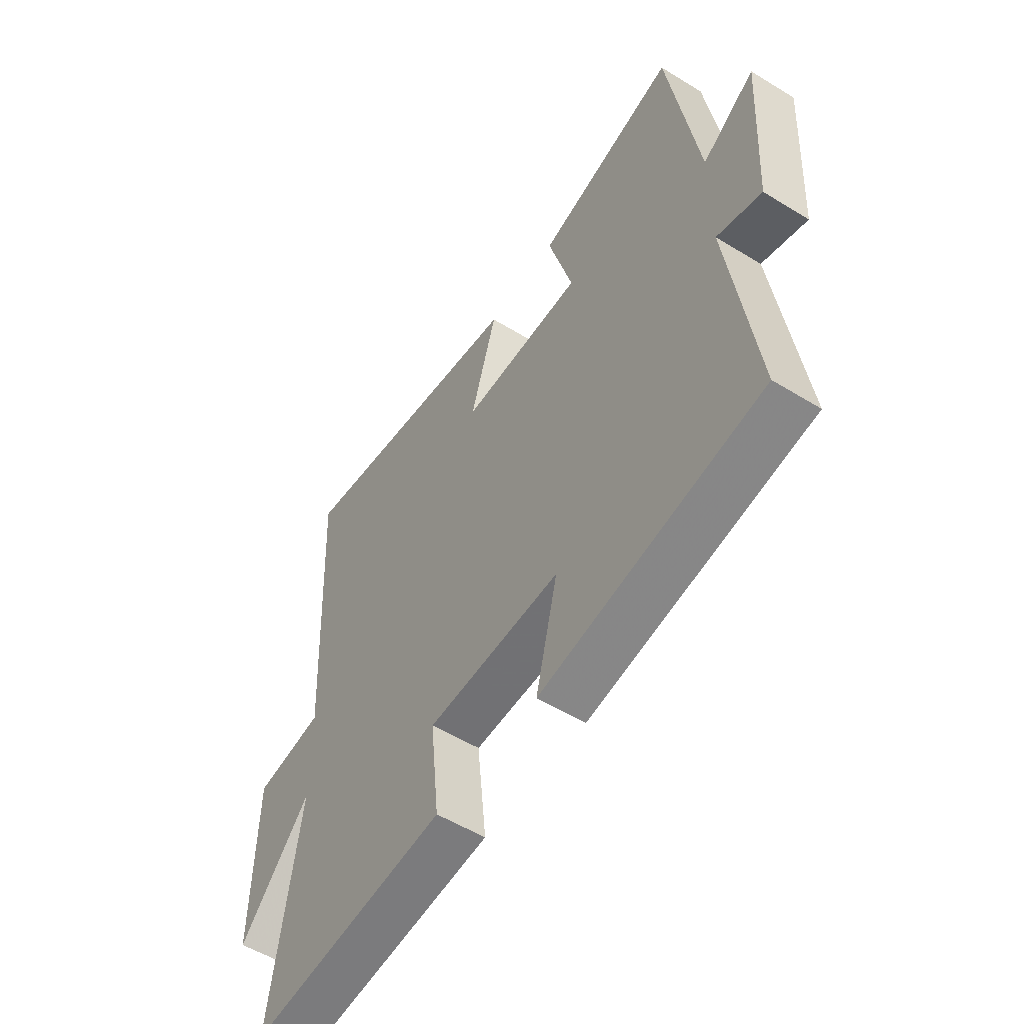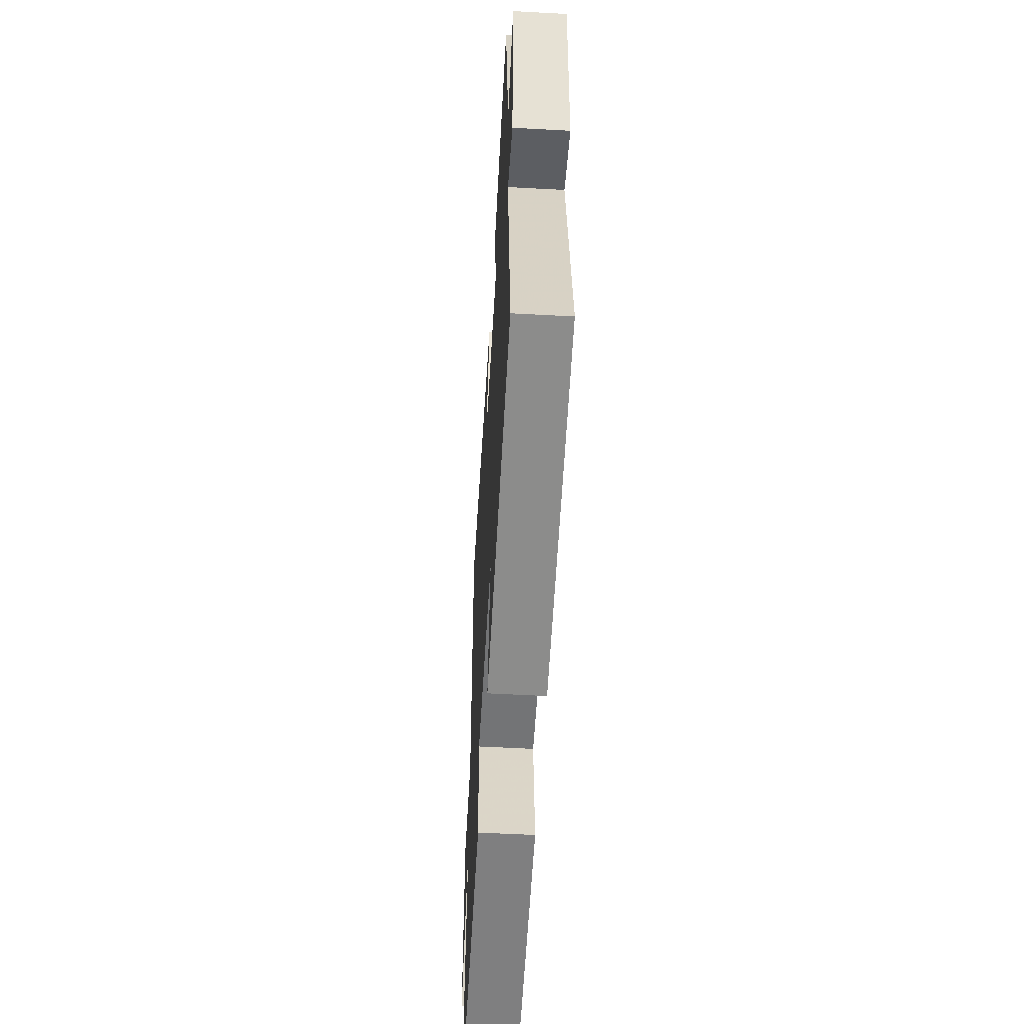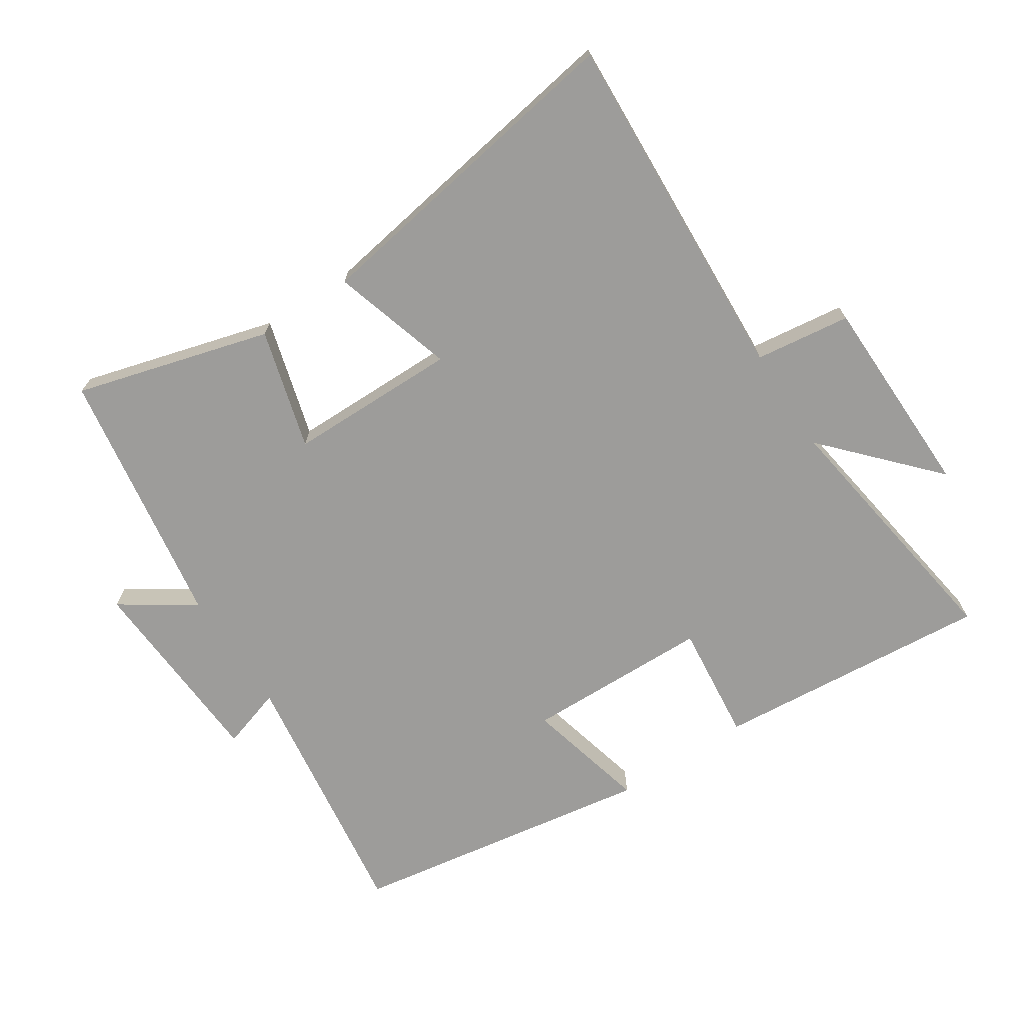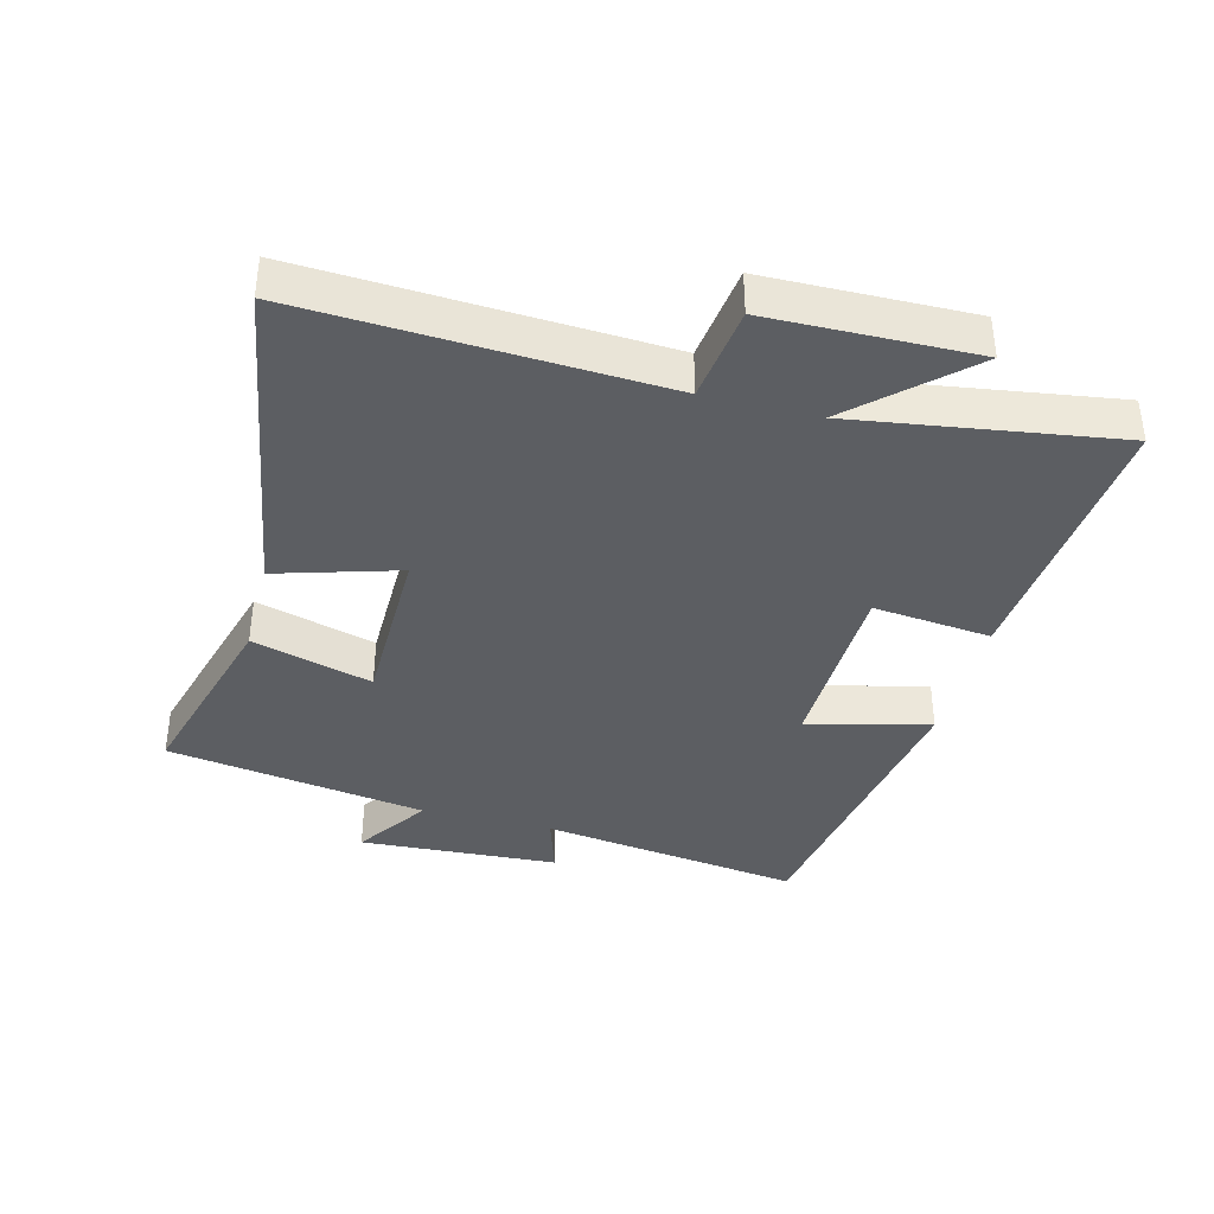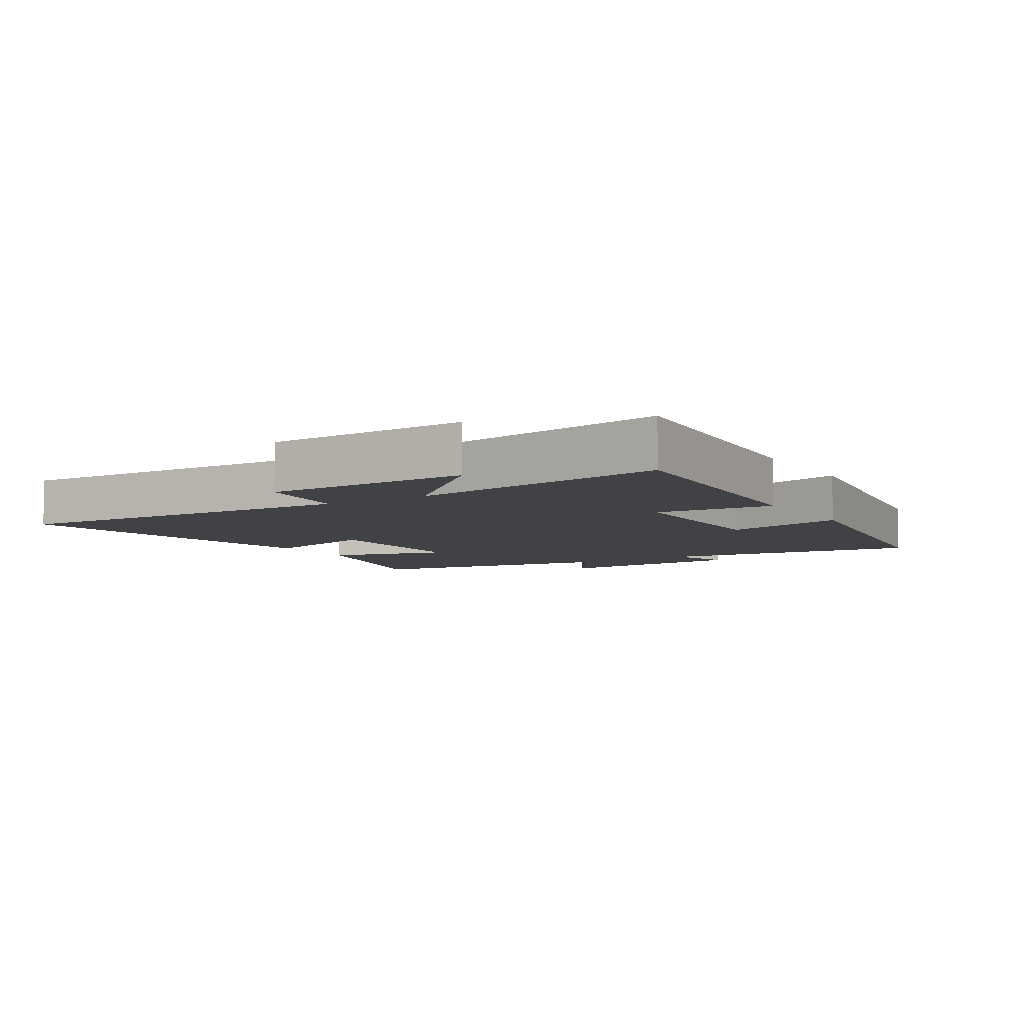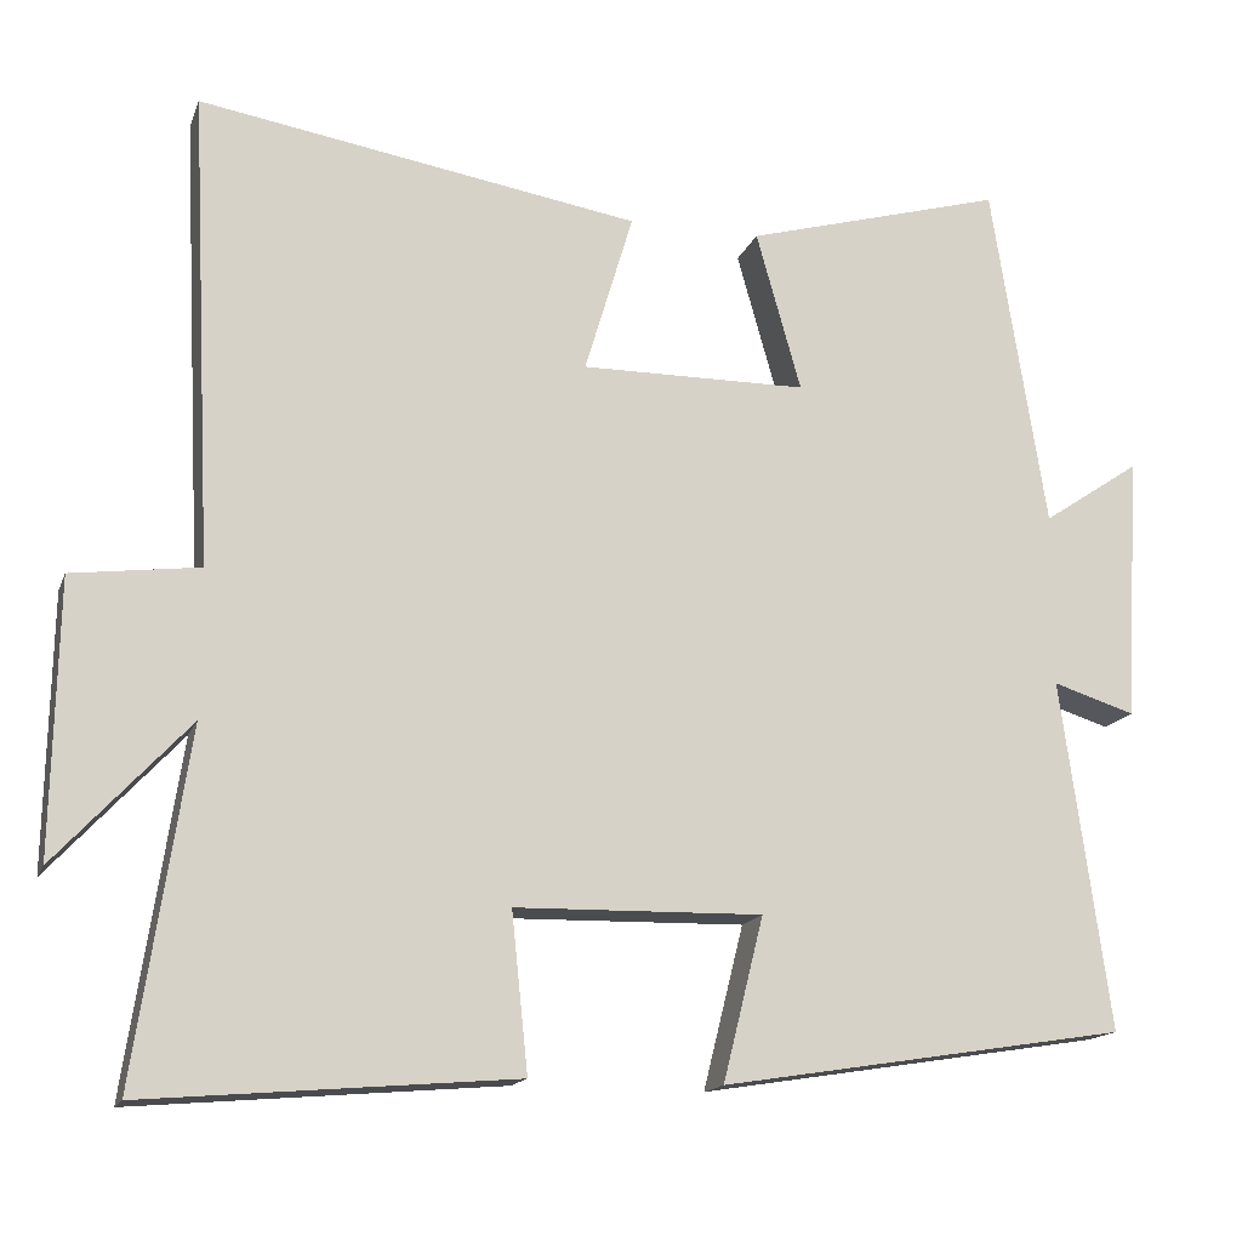
<metadata>
{"format":"obj","ext":"obj","renderer":"f3d","projection":"perspective","resolution":1024,"background":"white","views":[{"elev":-54.3,"azim":-123.1,"up":"+Z"},{"elev":-55.0,"azim":-93.3,"up":"+Z"},{"elev":-70.3,"azim":33.2,"up":"+Y"},{"elev":-38.2,"azim":75.4,"up":"+Y"},{"elev":-6.7,"azim":122.2,"up":"+Y"},{"elev":-15.6,"azim":163.6,"up":"+Z"}]}
</metadata>
<code>
v -0.556 0.07 -0.425
v -0.5 0.07 -0.02
v -0.595 0.07 -0.05
v -0.613 0.07 0.258
v -0.5 0.07 0.182
v -0.437 0.07 0.584
v -0.137 0.07 0.5
v -0.189 0.07 0.315
v 0.073 0.07 0.313
v 0.017 0.07 0.5
v 0.527 0.07 0.584
v 0.5 0.07 0.037
v 0.647 0.07 0.018
v 0.653 0.07 -0.298
v 0.5 0.07 -0.133
v 0.561 0.07 -0.536
v 0.134 0.07 -0.5
v 0.153 0.07 -0.317
v -0.133 0.07 -0.311
v -0.086 0.07 -0.5
v -0.556 0 -0.425
v -0.5 0 -0.02
v -0.595 0 -0.05
v -0.613 0 0.258
v -0.5 0 0.182
v -0.437 0 0.584
v -0.137 0 0.5
v -0.189 0 0.315
v 0.073 0 0.313
v 0.017 0 0.5
v 0.527 0 0.584
v 0.5 0 0.037
v 0.647 0 0.018
v 0.653 0 -0.298
v 0.5 0 -0.133
v 0.561 0 -0.536
v 0.134 0 -0.5
v 0.153 0 -0.317
v -0.133 0 -0.311
v -0.086 0 -0.5
f 19 20 1 2
f 18 19 2
f 15 16 17 18
f 15 18 2
f 12 13 14 15
f 12 15 2
f 9 10 11 12
f 8 9 12 2
f 5 6 7 8
f 5 8 2 3
f 3 4 5
f 22 21 40 39
f 22 39 38
f 38 37 36 35
f 22 38 35
f 35 34 33 32
f 22 35 32
f 32 31 30 29
f 22 32 29 28
f 28 27 26 25
f 23 22 28 25
f 25 24 23
f 1 21 22 2
f 2 22 23 3
f 3 23 24 4
f 4 24 25 5
f 5 25 26 6
f 6 26 27 7
f 7 27 28 8
f 8 28 29 9
f 9 29 30 10
f 10 30 31 11
f 11 31 32 12
f 12 32 33 13
f 13 33 34 14
f 14 34 35 15
f 15 35 36 16
f 16 36 37 17
f 17 37 38 18
f 18 38 39 19
f 19 39 40 20
f 20 40 21 1

</code>
